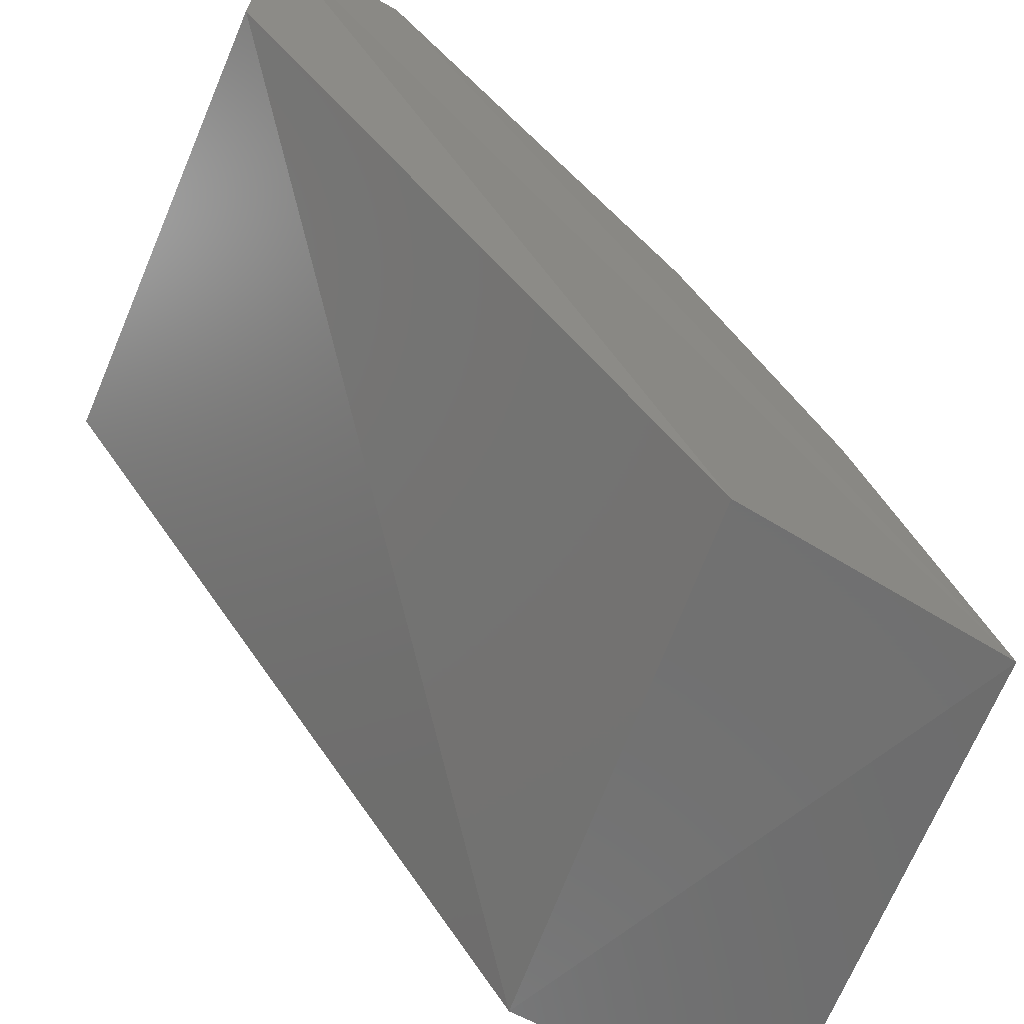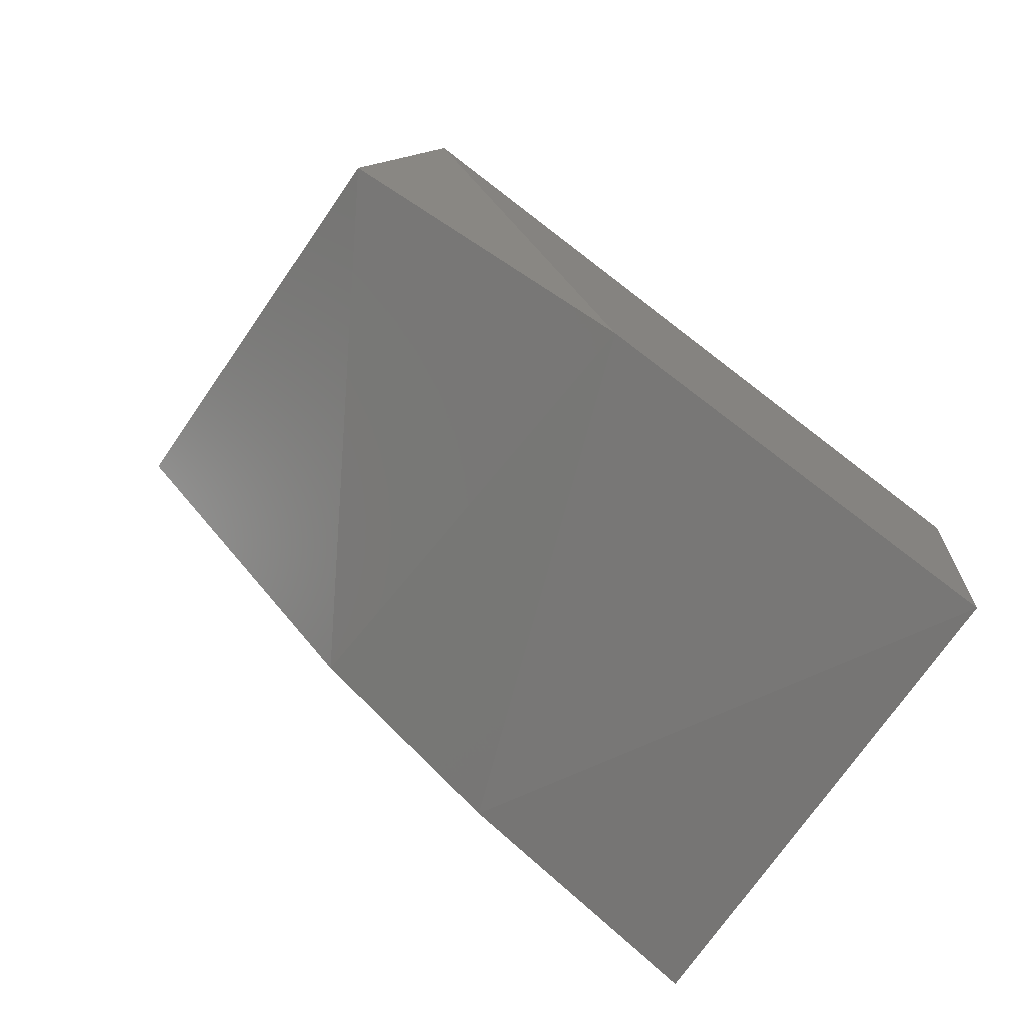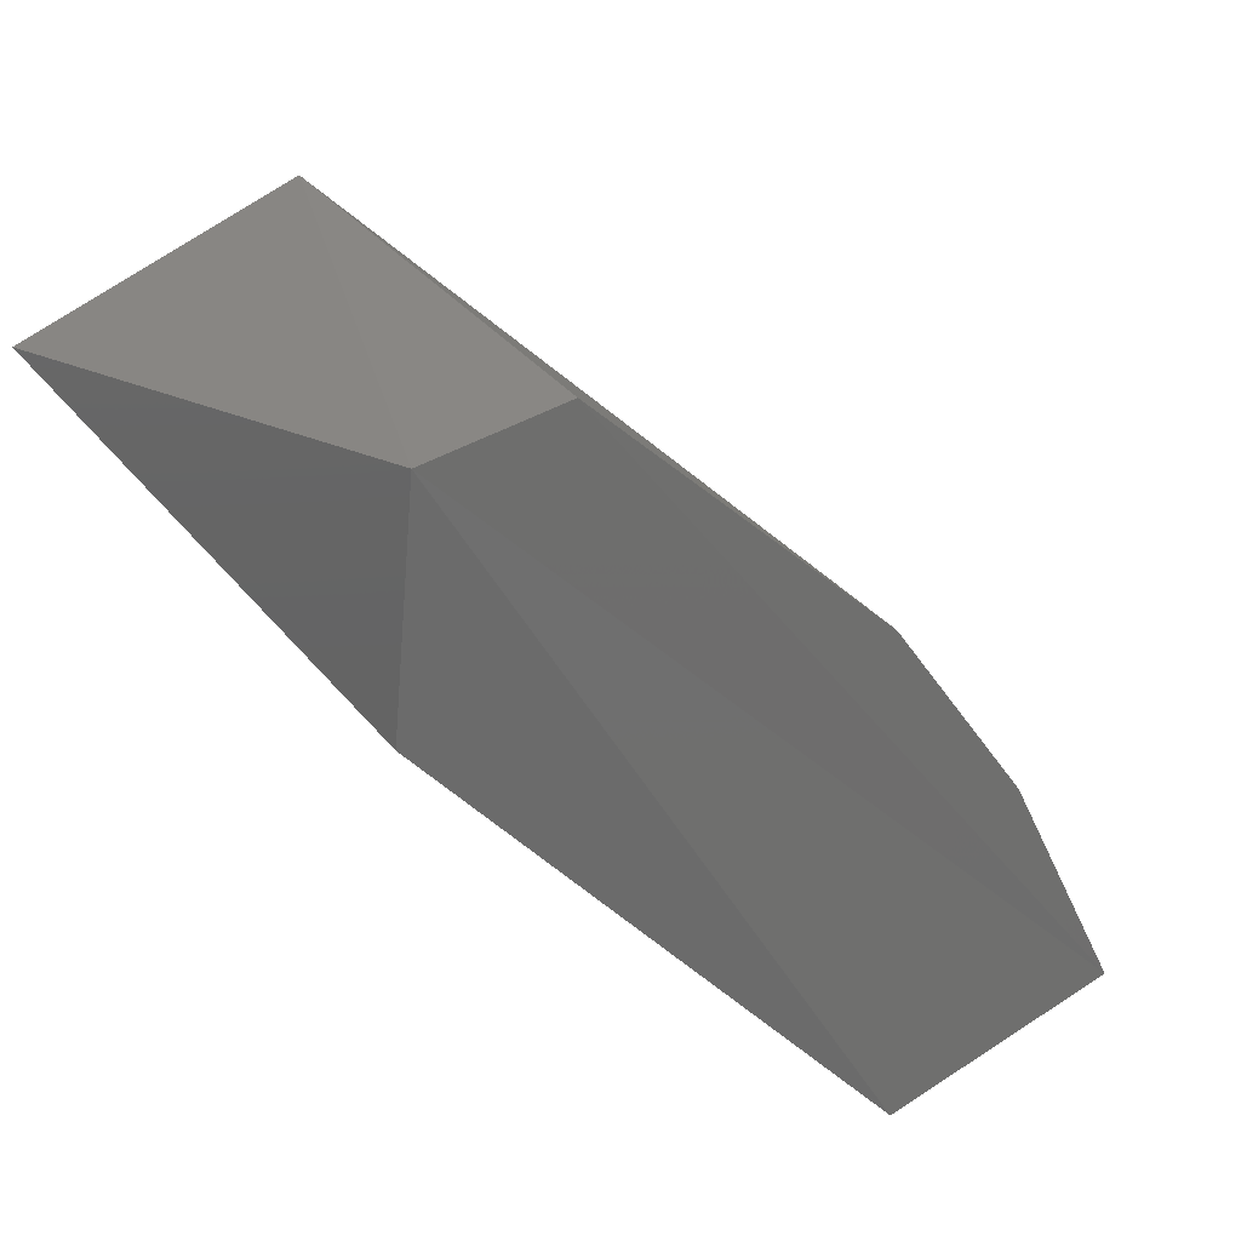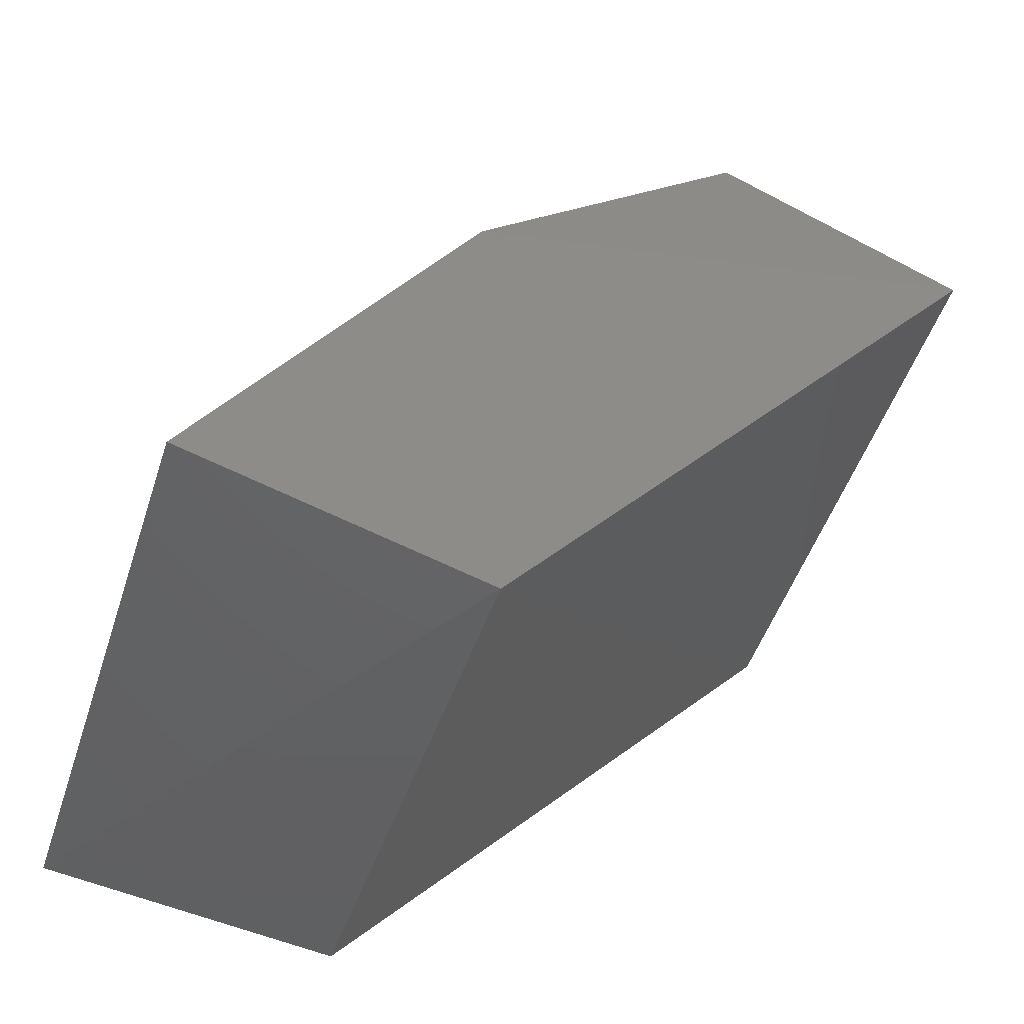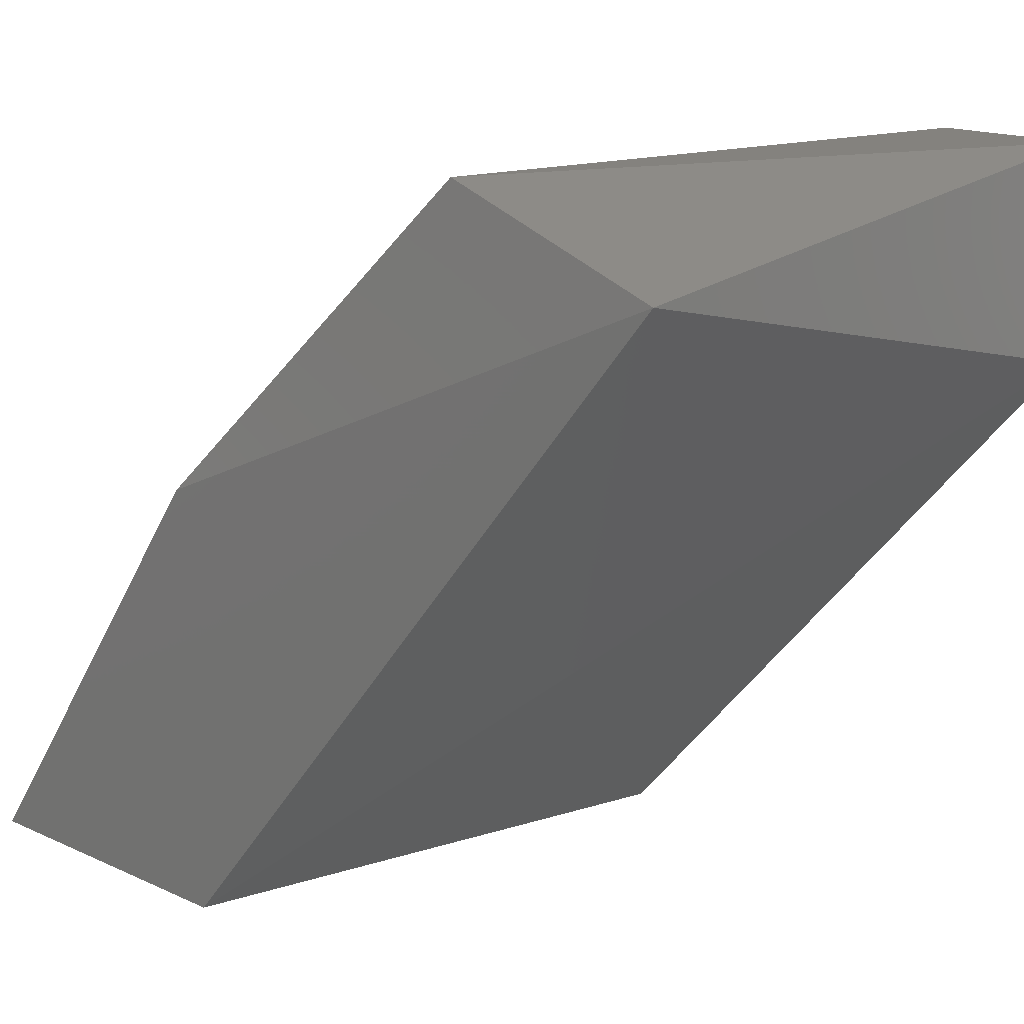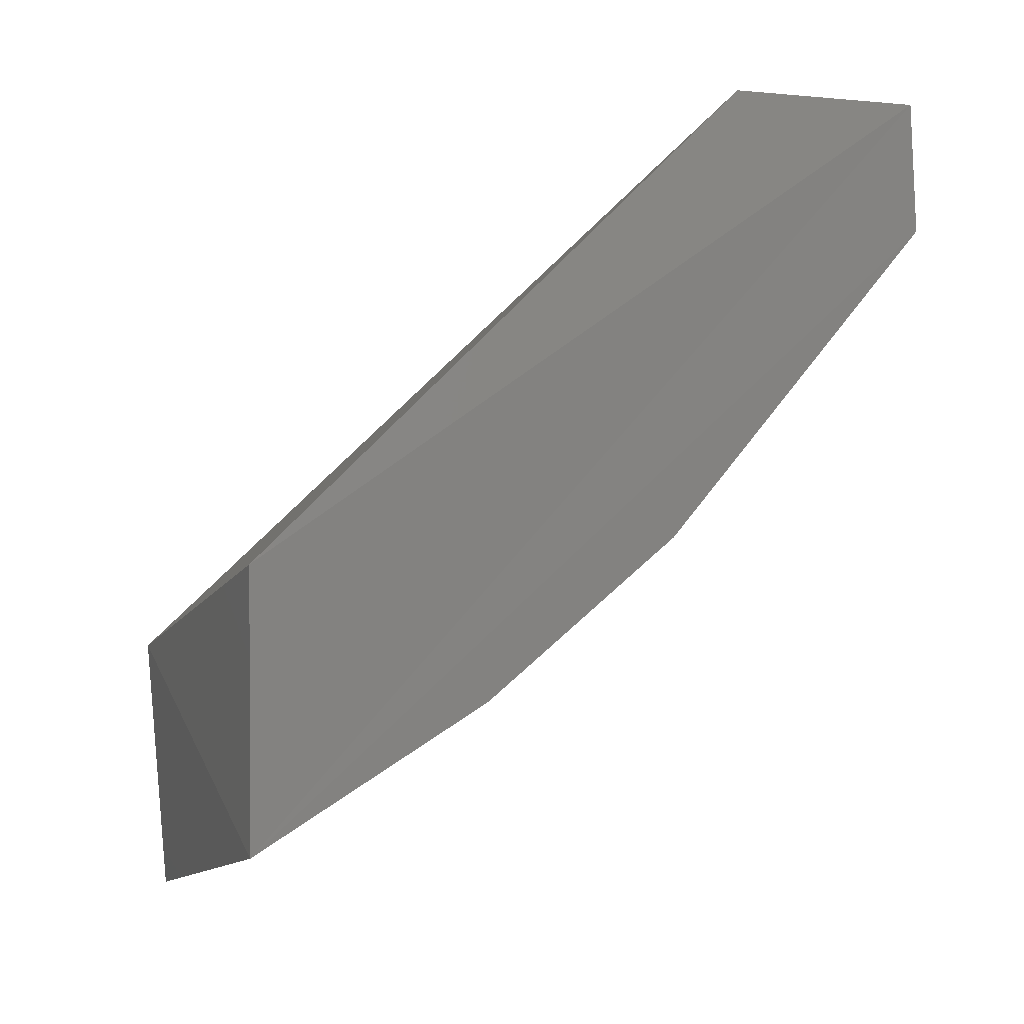
<metadata>
{"format":"stl","ext":"stl","renderer":"f3d","projection":"perspective","resolution":1024,"background":"white","views":[{"elev":-62.5,"azim":57.9,"up":"+Y"},{"elev":-73.2,"azim":-121.9,"up":"+Z"},{"elev":27.5,"azim":44.7,"up":"+Y"},{"elev":-42.6,"azim":-120.0,"up":"+Y"},{"elev":13.2,"azim":-49.8,"up":"+Y"},{"elev":1.5,"azim":69.9,"up":"+Z"}]}
</metadata>
<code>
# stl→obj: 12 verts, 20 faces
v 0.1921 0.1777 -0.5136
v 0.1921 0.2291 -0.4836
v 0.1921 0.2719 -0.4494
v 0.1921 0.3318 -0.3809
v 0.1912 0.3306 -0.3524
v 0.1921 0.1777 -0.4536
v 0.08078 0.1777 -0.4793
v 0.08078 0.182 -0.5392
v 0.1878 0.289 -0.3509
v 0.08078 0.3104 -0.3681
v 0.08933 0.3275 -0.4194
v 0.08078 0.2633 -0.4836
f 1 2 3
f 1 3 4
f 1 4 5
f 5 6 1
f 7 8 1
f 7 9 10
f 6 9 7
f 6 7 1
f 5 9 6
f 5 4 11
f 5 11 10
f 5 10 9
f 3 11 4
f 12 11 3
f 12 8 7
f 12 7 10
f 12 10 11
f 2 8 12
f 2 12 3
f 2 1 8

</code>
